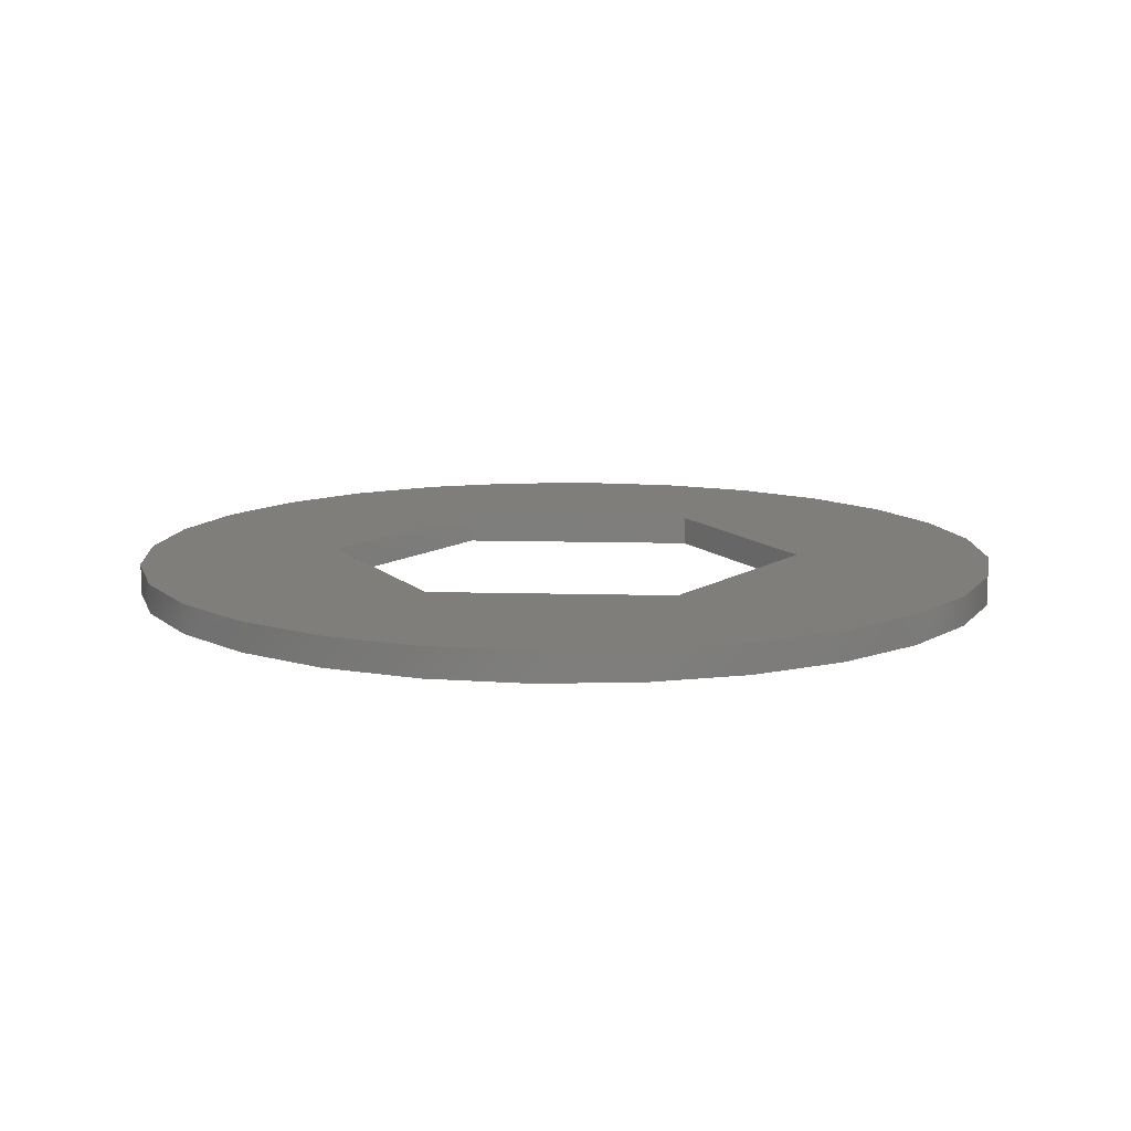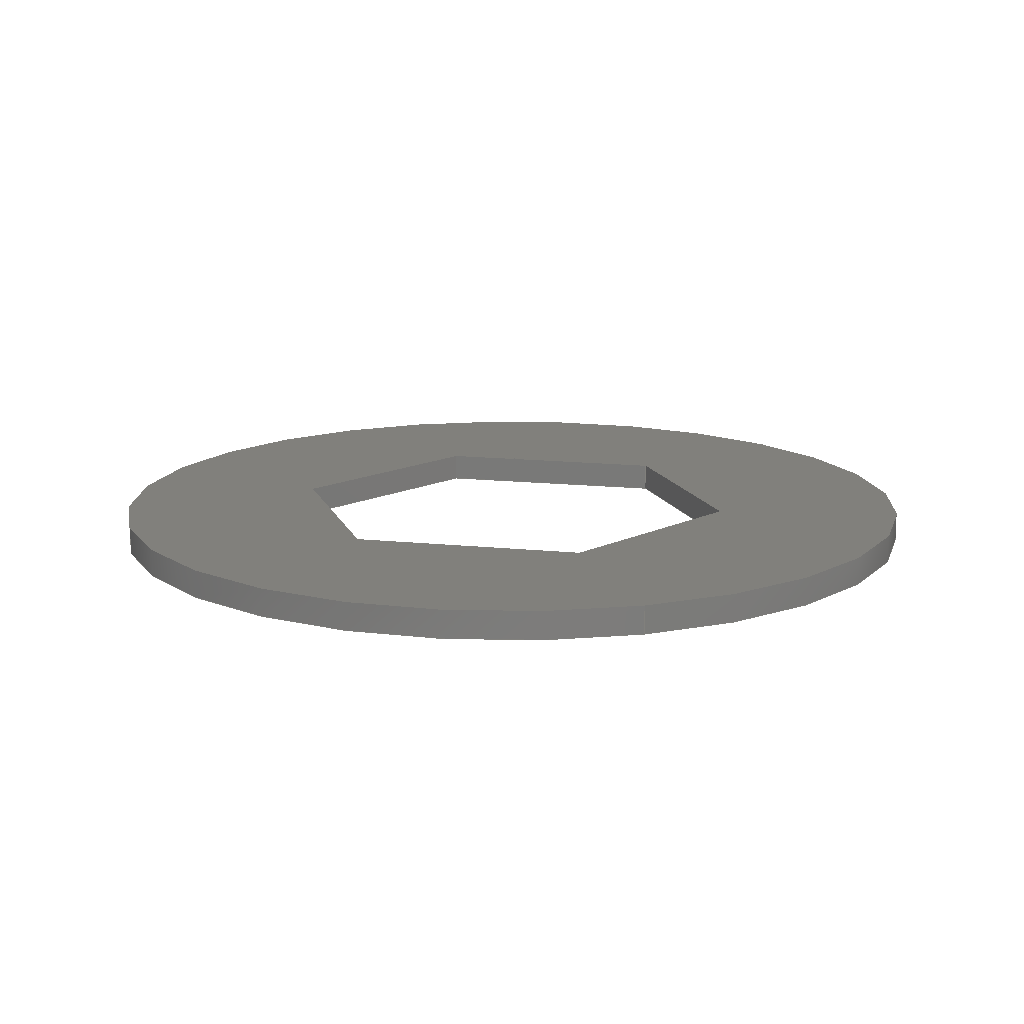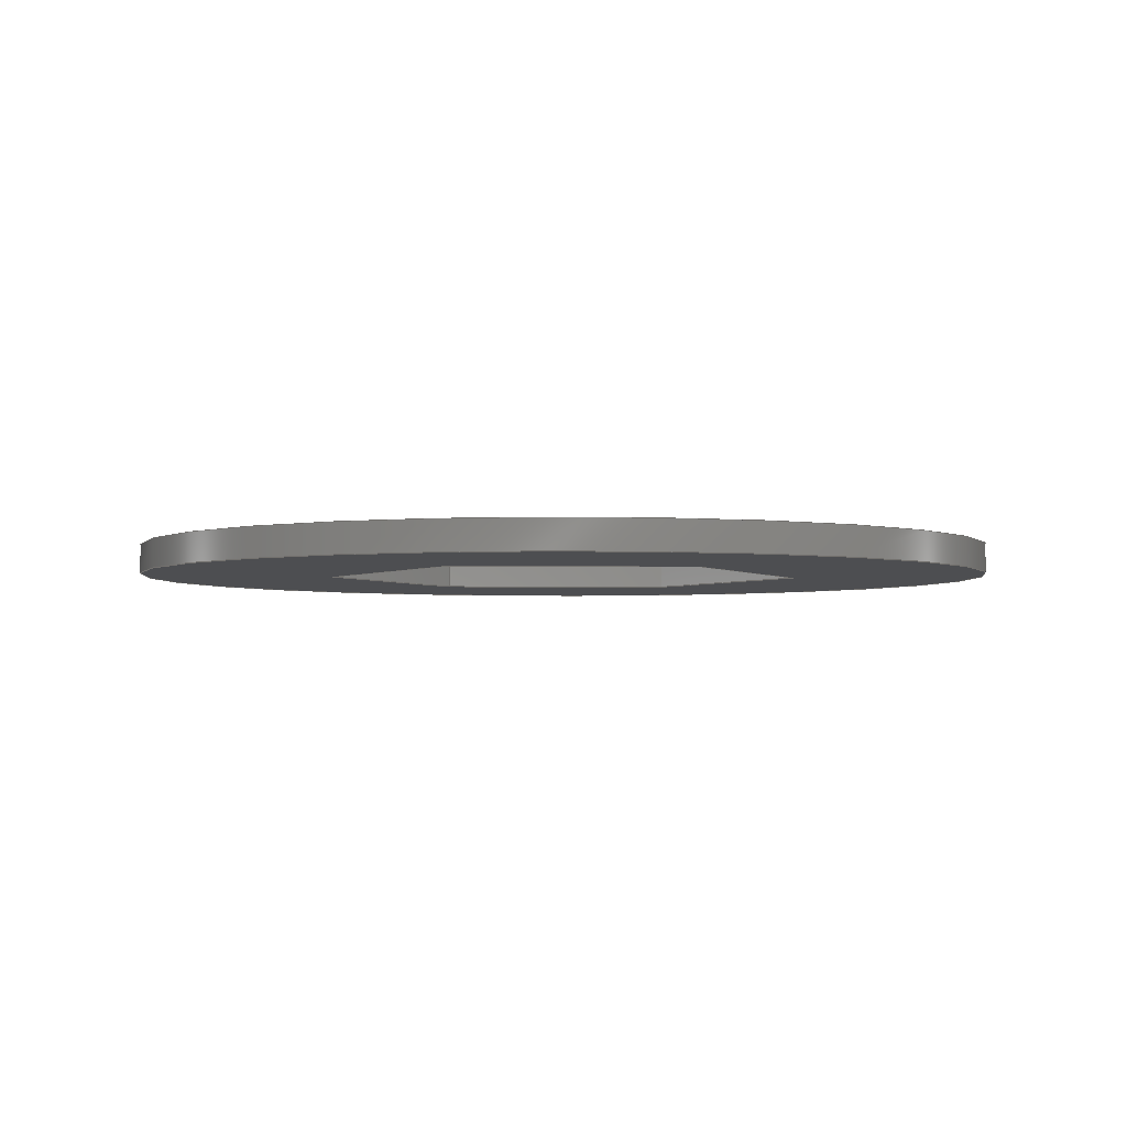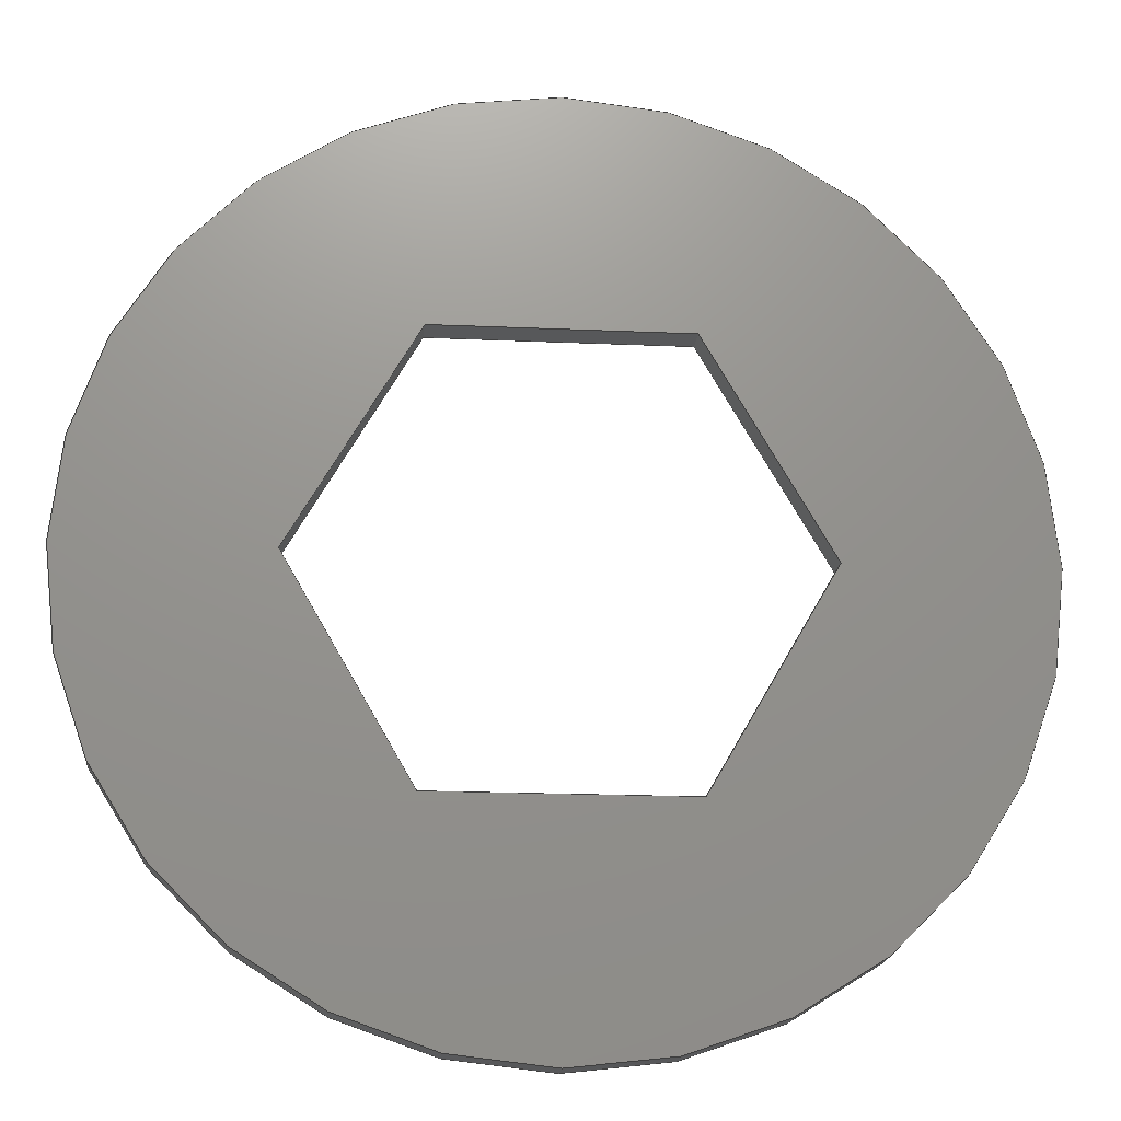
<metadata>
{"format":"step","ext":"stp","renderer":"f3d","projection":"perspective","resolution":1024,"background":"white","views":[{"elev":11.5,"azim":3.8,"up":"+Z"},{"elev":14.3,"azim":-106.9,"up":"+Z"},{"elev":-3.3,"azim":117.5,"up":"+Z"},{"elev":-18.2,"azim":175.0,"up":"+Y"}]}
</metadata>
<code>
ISO-10303-21;
DATA;
#1=MECHANICAL_DESIGN_GEOMETRIC_PRESENTATION_REPRESENTATION('',(#4),#279);
#2=SHAPE_REPRESENTATION_RELATIONSHIP('SRR','None',#286,#3);
#3=ADVANCED_BREP_SHAPE_REPRESENTATION('',(#5),#278);
#4=STYLED_ITEM('',(#296),#5);
#5=MANIFOLD_SOLID_BREP('Axe 6',#163);
#6=FACE_BOUND('',#28,.T.);
#7=FACE_BOUND('',#30,.T.);
#8=CIRCLE('',#184,7.5);
#9=CIRCLE('',#185,7.5);
#10=CYLINDRICAL_SURFACE('',#183,7.5);
#11=FACE_OUTER_BOUND('',#20,.T.);
#12=FACE_OUTER_BOUND('',#21,.T.);
#13=FACE_OUTER_BOUND('',#22,.T.);
#14=FACE_OUTER_BOUND('',#23,.T.);
#15=FACE_OUTER_BOUND('',#24,.T.);
#16=FACE_OUTER_BOUND('',#25,.T.);
#17=FACE_OUTER_BOUND('',#26,.T.);
#18=FACE_OUTER_BOUND('',#27,.T.);
#19=FACE_OUTER_BOUND('',#29,.T.);
#20=EDGE_LOOP('',(#104,#105,#106,#107));
#21=EDGE_LOOP('',(#108,#109,#110,#111));
#22=EDGE_LOOP('',(#112,#113,#114,#115));
#23=EDGE_LOOP('',(#116,#117,#118,#119));
#24=EDGE_LOOP('',(#120,#121,#122,#123));
#25=EDGE_LOOP('',(#124,#125,#126,#127));
#26=EDGE_LOOP('',(#128,#129,#130,#131));
#27=EDGE_LOOP('',(#132));
#28=EDGE_LOOP('',(#133,#134,#135,#136,#137,#138));
#29=EDGE_LOOP('',(#139));
#30=EDGE_LOOP('',(#140,#141,#142,#143,#144,#145));
#31=LINE('',#235,#50);
#32=LINE('',#237,#51);
#33=LINE('',#239,#52);
#34=LINE('',#240,#53);
#35=LINE('',#243,#54);
#36=LINE('',#245,#55);
#37=LINE('',#246,#56);
#38=LINE('',#249,#57);
#39=LINE('',#251,#58);
#40=LINE('',#252,#59);
#41=LINE('',#255,#60);
#42=LINE('',#257,#61);
#43=LINE('',#258,#62);
#44=LINE('',#261,#63);
#45=LINE('',#263,#64);
#46=LINE('',#264,#65);
#47=LINE('',#266,#66);
#48=LINE('',#267,#67);
#49=LINE('',#272,#68);
#50=VECTOR('',#192,10);
#51=VECTOR('',#193,10);
#52=VECTOR('',#194,10);
#53=VECTOR('',#195,10);
#54=VECTOR('',#198,10);
#55=VECTOR('',#199,10);
#56=VECTOR('',#200,10);
#57=VECTOR('',#203,10);
#58=VECTOR('',#204,10);
#59=VECTOR('',#205,10);
#60=VECTOR('',#208,10);
#61=VECTOR('',#209,10);
#62=VECTOR('',#210,10);
#63=VECTOR('',#213,10);
#64=VECTOR('',#214,10);
#65=VECTOR('',#215,10);
#66=VECTOR('',#218,10);
#67=VECTOR('',#219,10);
#68=VECTOR('',#224,7.5);
#69=VERTEX_POINT('',#233);
#70=VERTEX_POINT('',#234);
#71=VERTEX_POINT('',#236);
#72=VERTEX_POINT('',#238);
#73=VERTEX_POINT('',#242);
#74=VERTEX_POINT('',#244);
#75=VERTEX_POINT('',#248);
#76=VERTEX_POINT('',#250);
#77=VERTEX_POINT('',#254);
#78=VERTEX_POINT('',#256);
#79=VERTEX_POINT('',#260);
#80=VERTEX_POINT('',#262);
#81=VERTEX_POINT('',#269);
#82=VERTEX_POINT('',#271);
#83=EDGE_CURVE('',#69,#70,#31,.T.);
#84=EDGE_CURVE('',#70,#71,#32,.T.);
#85=EDGE_CURVE('',#72,#71,#33,.T.);
#86=EDGE_CURVE('',#69,#72,#34,.T.);
#87=EDGE_CURVE('',#73,#69,#35,.T.);
#88=EDGE_CURVE('',#74,#72,#36,.T.);
#89=EDGE_CURVE('',#73,#74,#37,.T.);
#90=EDGE_CURVE('',#75,#73,#38,.T.);
#91=EDGE_CURVE('',#76,#74,#39,.T.);
#92=EDGE_CURVE('',#75,#76,#40,.T.);
#93=EDGE_CURVE('',#77,#75,#41,.T.);
#94=EDGE_CURVE('',#78,#76,#42,.T.);
#95=EDGE_CURVE('',#77,#78,#43,.T.);
#96=EDGE_CURVE('',#79,#77,#44,.T.);
#97=EDGE_CURVE('',#80,#78,#45,.T.);
#98=EDGE_CURVE('',#79,#80,#46,.T.);
#99=EDGE_CURVE('',#70,#79,#47,.T.);
#100=EDGE_CURVE('',#71,#80,#48,.T.);
#101=EDGE_CURVE('',#81,#81,#8,.T.);
#102=EDGE_CURVE('',#81,#82,#49,.T.);
#103=EDGE_CURVE('',#82,#82,#9,.T.);
#104=ORIENTED_EDGE('',*,*,#83,.T.);
#105=ORIENTED_EDGE('',*,*,#84,.T.);
#106=ORIENTED_EDGE('',*,*,#85,.F.);
#107=ORIENTED_EDGE('',*,*,#86,.F.);
#108=ORIENTED_EDGE('',*,*,#87,.T.);
#109=ORIENTED_EDGE('',*,*,#86,.T.);
#110=ORIENTED_EDGE('',*,*,#88,.F.);
#111=ORIENTED_EDGE('',*,*,#89,.F.);
#112=ORIENTED_EDGE('',*,*,#90,.T.);
#113=ORIENTED_EDGE('',*,*,#89,.T.);
#114=ORIENTED_EDGE('',*,*,#91,.F.);
#115=ORIENTED_EDGE('',*,*,#92,.F.);
#116=ORIENTED_EDGE('',*,*,#93,.T.);
#117=ORIENTED_EDGE('',*,*,#92,.T.);
#118=ORIENTED_EDGE('',*,*,#94,.F.);
#119=ORIENTED_EDGE('',*,*,#95,.F.);
#120=ORIENTED_EDGE('',*,*,#96,.T.);
#121=ORIENTED_EDGE('',*,*,#95,.T.);
#122=ORIENTED_EDGE('',*,*,#97,.F.);
#123=ORIENTED_EDGE('',*,*,#98,.F.);
#124=ORIENTED_EDGE('',*,*,#99,.T.);
#125=ORIENTED_EDGE('',*,*,#98,.T.);
#126=ORIENTED_EDGE('',*,*,#100,.F.);
#127=ORIENTED_EDGE('',*,*,#84,.F.);
#128=ORIENTED_EDGE('',*,*,#101,.F.);
#129=ORIENTED_EDGE('',*,*,#102,.T.);
#130=ORIENTED_EDGE('',*,*,#103,.T.);
#131=ORIENTED_EDGE('',*,*,#102,.F.);
#132=ORIENTED_EDGE('',*,*,#101,.T.);
#133=ORIENTED_EDGE('',*,*,#100,.T.);
#134=ORIENTED_EDGE('',*,*,#97,.T.);
#135=ORIENTED_EDGE('',*,*,#94,.T.);
#136=ORIENTED_EDGE('',*,*,#91,.T.);
#137=ORIENTED_EDGE('',*,*,#88,.T.);
#138=ORIENTED_EDGE('',*,*,#85,.T.);
#139=ORIENTED_EDGE('',*,*,#103,.F.);
#140=ORIENTED_EDGE('',*,*,#99,.F.);
#141=ORIENTED_EDGE('',*,*,#83,.F.);
#142=ORIENTED_EDGE('',*,*,#87,.F.);
#143=ORIENTED_EDGE('',*,*,#90,.F.);
#144=ORIENTED_EDGE('',*,*,#93,.F.);
#145=ORIENTED_EDGE('',*,*,#96,.F.);
#146=PLANE('',#177);
#147=PLANE('',#178);
#148=PLANE('',#179);
#149=PLANE('',#180);
#150=PLANE('',#181);
#151=PLANE('',#182);
#152=PLANE('',#186);
#153=PLANE('',#187);
#154=ADVANCED_FACE('',(#11),#146,.T.);
#155=ADVANCED_FACE('',(#12),#147,.T.);
#156=ADVANCED_FACE('',(#13),#148,.T.);
#157=ADVANCED_FACE('',(#14),#149,.T.);
#158=ADVANCED_FACE('',(#15),#150,.T.);
#159=ADVANCED_FACE('',(#16),#151,.T.);
#160=ADVANCED_FACE('',(#17),#10,.T.);
#161=ADVANCED_FACE('',(#18,#6),#152,.T.);
#162=ADVANCED_FACE('',(#19,#7),#153,.F.);
#163=CLOSED_SHELL('',(#154,#155,#156,#157,#158,#159,#160,#161,#162));
#164=DERIVED_UNIT_ELEMENT(#166,1);
#165=DERIVED_UNIT_ELEMENT(#281,-3);
#166=(
MASS_UNIT()
NAMED_UNIT(*)
SI_UNIT(.KILO.,.GRAM.)
);
#167=DERIVED_UNIT((#164,#165));
#168=MEASURE_REPRESENTATION_ITEM('density measure',
POSITIVE_RATIO_MEASURE(7850),#167);
#169=PROPERTY_DEFINITION_REPRESENTATION(#174,#171);
#170=PROPERTY_DEFINITION_REPRESENTATION(#175,#172);
#171=REPRESENTATION('material name',(#173),#278);
#172=REPRESENTATION('density',(#168),#278);
#173=DESCRIPTIVE_REPRESENTATION_ITEM('Steel','Steel');
#174=PROPERTY_DEFINITION('material property','material name',#288);
#175=PROPERTY_DEFINITION('material property','density of part',#288);
#176=AXIS2_PLACEMENT_3D('placement',#231,#188,#189);
#177=AXIS2_PLACEMENT_3D('',#232,#190,#191);
#178=AXIS2_PLACEMENT_3D('',#241,#196,#197);
#179=AXIS2_PLACEMENT_3D('',#247,#201,#202);
#180=AXIS2_PLACEMENT_3D('',#253,#206,#207);
#181=AXIS2_PLACEMENT_3D('',#259,#211,#212);
#182=AXIS2_PLACEMENT_3D('',#265,#216,#217);
#183=AXIS2_PLACEMENT_3D('',#268,#220,#221);
#184=AXIS2_PLACEMENT_3D('',#270,#222,#223);
#185=AXIS2_PLACEMENT_3D('',#273,#225,#226);
#186=AXIS2_PLACEMENT_3D('',#274,#227,#228);
#187=AXIS2_PLACEMENT_3D('',#275,#229,#230);
#188=DIRECTION('axis',(0,0,1));
#189=DIRECTION('refdir',(1,0,0));
#190=DIRECTION('center_axis',(-0.866,-0.5,0));
#191=DIRECTION('ref_axis',(0.5,-0.866,0));
#192=DIRECTION('',(0.5,-0.866,0));
#193=DIRECTION('',(0,0,1));
#194=DIRECTION('',(0.5,-0.866,0));
#195=DIRECTION('',(0,0,1));
#196=DIRECTION('center_axis',(-1.335e-16,-1,0));
#197=DIRECTION('ref_axis',(1,-1.335e-16,0));
#198=DIRECTION('',(1,-1.335e-16,0));
#199=DIRECTION('',(1,-1.335e-16,0));
#200=DIRECTION('',(0,0,1));
#201=DIRECTION('center_axis',(0.866,-0.5,0));
#202=DIRECTION('ref_axis',(0.5,0.866,0));
#203=DIRECTION('',(0.5,0.866,0));
#204=DIRECTION('',(0.5,0.866,0));
#205=DIRECTION('',(0,0,1));
#206=DIRECTION('center_axis',(0.866,0.5,0));
#207=DIRECTION('ref_axis',(-0.5,0.866,0));
#208=DIRECTION('',(-0.5,0.866,0));
#209=DIRECTION('',(-0.5,0.866,0));
#210=DIRECTION('',(0,0,1));
#211=DIRECTION('center_axis',(5.342e-16,1,0));
#212=DIRECTION('ref_axis',(-1,5.342e-16,0));
#213=DIRECTION('',(-1,5.342e-16,0));
#214=DIRECTION('',(-1,5.342e-16,0));
#215=DIRECTION('',(0,0,1));
#216=DIRECTION('center_axis',(-0.866,0.5,0));
#217=DIRECTION('ref_axis',(-0.5,-0.866,0));
#218=DIRECTION('',(-0.5,-0.866,0));
#219=DIRECTION('',(-0.5,-0.866,0));
#220=DIRECTION('center_axis',(0,0,1));
#221=DIRECTION('ref_axis',(1,0,0));
#222=DIRECTION('center_axis',(0,0,1));
#223=DIRECTION('ref_axis',(1,0,0));
#224=DIRECTION('',(0,0,-1));
#225=DIRECTION('center_axis',(0,0,1));
#226=DIRECTION('ref_axis',(1,0,0));
#227=DIRECTION('center_axis',(0,0,1));
#228=DIRECTION('ref_axis',(1,0,0));
#229=DIRECTION('center_axis',(0,0,1));
#230=DIRECTION('ref_axis',(1,0,0));
#231=CARTESIAN_POINT('',(0,0,0));
#232=CARTESIAN_POINT('Origin',(2.078,3.6,0));
#233=CARTESIAN_POINT('',(2.078,3.6,0));
#234=CARTESIAN_POINT('',(4.157,5.551e-16,0));
#235=CARTESIAN_POINT('',(4.157,6.635e-16,0));
#236=CARTESIAN_POINT('',(4.157,5.551e-16,0.5));
#237=CARTESIAN_POINT('',(4.157,5.551e-16,0));
#238=CARTESIAN_POINT('',(2.078,3.6,0.5));
#239=CARTESIAN_POINT('',(4.157,6.635e-16,0.5));
#240=CARTESIAN_POINT('',(2.078,3.6,0));
#241=CARTESIAN_POINT('Origin',(-2.078,3.6,0));
#242=CARTESIAN_POINT('',(-2.078,3.6,0));
#243=CARTESIAN_POINT('',(2.078,3.6,0));
#244=CARTESIAN_POINT('',(-2.078,3.6,0.5));
#245=CARTESIAN_POINT('',(2.078,3.6,0.5));
#246=CARTESIAN_POINT('',(-2.078,3.6,0));
#247=CARTESIAN_POINT('Origin',(-4.157,5.551e-16,0));
#248=CARTESIAN_POINT('',(-4.157,3.571e-16,0));
#249=CARTESIAN_POINT('',(-2.078,3.6,0));
#250=CARTESIAN_POINT('',(-4.157,3.571e-16,0.5));
#251=CARTESIAN_POINT('',(-2.078,3.6,0.5));
#252=CARTESIAN_POINT('',(-4.157,3.571e-16,0));
#253=CARTESIAN_POINT('Origin',(-2.078,-3.6,0));
#254=CARTESIAN_POINT('',(-2.078,-3.6,0));
#255=CARTESIAN_POINT('',(-4.157,3.571e-16,0));
#256=CARTESIAN_POINT('',(-2.078,-3.6,0.5));
#257=CARTESIAN_POINT('',(-4.157,3.571e-16,0.5));
#258=CARTESIAN_POINT('',(-2.078,-3.6,0));
#259=CARTESIAN_POINT('Origin',(2.078,-3.6,0));
#260=CARTESIAN_POINT('',(2.078,-3.6,0));
#261=CARTESIAN_POINT('',(-2.078,-3.6,0));
#262=CARTESIAN_POINT('',(2.078,-3.6,0.5));
#263=CARTESIAN_POINT('',(-2.078,-3.6,0.5));
#264=CARTESIAN_POINT('',(2.078,-3.6,0));
#265=CARTESIAN_POINT('Origin',(4.157,5.551e-16,0));
#266=CARTESIAN_POINT('',(2.078,-3.6,0));
#267=CARTESIAN_POINT('',(2.078,-3.6,0.5));
#268=CARTESIAN_POINT('Origin',(0,0,0));
#269=CARTESIAN_POINT('',(-7.5,-9.185e-16,0.5));
#270=CARTESIAN_POINT('Origin',(0,0,0.5));
#271=CARTESIAN_POINT('',(-7.5,-9.185e-16,0));
#272=CARTESIAN_POINT('',(-7.5,-9.185e-16,0));
#273=CARTESIAN_POINT('Origin',(0,0,0));
#274=CARTESIAN_POINT('Origin',(0,0,0.5));
#275=CARTESIAN_POINT('Origin',(0,0,0));
#276=UNCERTAINTY_MEASURE_WITH_UNIT(LENGTH_MEASURE(0.01),#280,
'DISTANCE_ACCURACY_VALUE',
'Maximum model space distance between geometric entities at asserted c
onnectivities');
#277=UNCERTAINTY_MEASURE_WITH_UNIT(LENGTH_MEASURE(0.01),#280,
'DISTANCE_ACCURACY_VALUE',
'Maximum model space distance between geometric entities at asserted c
onnectivities');
#278=(
GEOMETRIC_REPRESENTATION_CONTEXT(3)
GLOBAL_UNCERTAINTY_ASSIGNED_CONTEXT((#276))
GLOBAL_UNIT_ASSIGNED_CONTEXT((#280,#282,#283))
REPRESENTATION_CONTEXT('','3D')
);
#279=(
GEOMETRIC_REPRESENTATION_CONTEXT(3)
GLOBAL_UNCERTAINTY_ASSIGNED_CONTEXT((#277))
GLOBAL_UNIT_ASSIGNED_CONTEXT((#280,#282,#283))
REPRESENTATION_CONTEXT('','3D')
);
#280=(
LENGTH_UNIT()
NAMED_UNIT(*)
SI_UNIT(.MILLI.,.METRE.)
);
#281=(
LENGTH_UNIT()
NAMED_UNIT(*)
SI_UNIT($,.METRE.)
);
#282=(
NAMED_UNIT(*)
PLANE_ANGLE_UNIT()
SI_UNIT($,.RADIAN.)
);
#283=(
NAMED_UNIT(*)
SI_UNIT($,.STERADIAN.)
SOLID_ANGLE_UNIT()
);
#284=SHAPE_DEFINITION_REPRESENTATION(#285,#286);
#285=PRODUCT_DEFINITION_SHAPE('',$,#288);
#286=SHAPE_REPRESENTATION('',(#176),#278);
#287=PRODUCT_DEFINITION_CONTEXT('part definition',#292,'design');
#288=PRODUCT_DEFINITION('Axe 6 (v2)','Axe 6 (v2) v5',#289,#287);
#289=PRODUCT_DEFINITION_FORMATION('',$,#294);
#290=PRODUCT_RELATED_PRODUCT_CATEGORY('Axe 6 (v2) v5','Axe 6 (v2) v5',(#294));
#291=APPLICATION_PROTOCOL_DEFINITION('international standard',
'automotive_design',2009,#292);
#292=APPLICATION_CONTEXT(
'Core Data for Automotive Mechanical Design Process');
#293=PRODUCT_CONTEXT('part definition',#292,'mechanical');
#294=PRODUCT('Axe 6 (v2)','Axe 6 (v2) v5',$,(#293));
#295=PRESENTATION_STYLE_ASSIGNMENT((#297));
#296=PRESENTATION_STYLE_ASSIGNMENT((#298));
#297=SURFACE_STYLE_USAGE(.BOTH.,#299);
#298=SURFACE_STYLE_USAGE(.BOTH.,#300);
#299=SURFACE_SIDE_STYLE('',(#301));
#300=SURFACE_SIDE_STYLE('',(#302));
#301=SURFACE_STYLE_FILL_AREA(#303);
#302=SURFACE_STYLE_FILL_AREA(#304);
#303=FILL_AREA_STYLE('Steel - Satin',(#305));
#304=FILL_AREA_STYLE('Paint - Enamel Glossy (Blue)',(#306));
#305=FILL_AREA_STYLE_COLOUR('Steel - Satin',#307);
#306=FILL_AREA_STYLE_COLOUR('Paint - Enamel Glossy (Blue)',#308);
#307=COLOUR_RGB('Steel - Satin',0.6275,0.6275,0.6275);
#308=COLOUR_RGB('Paint - Enamel Glossy (Blue)',0.1882,0.2314,
0.5882);
ENDSEC;
END-ISO-10303-21;

</code>
